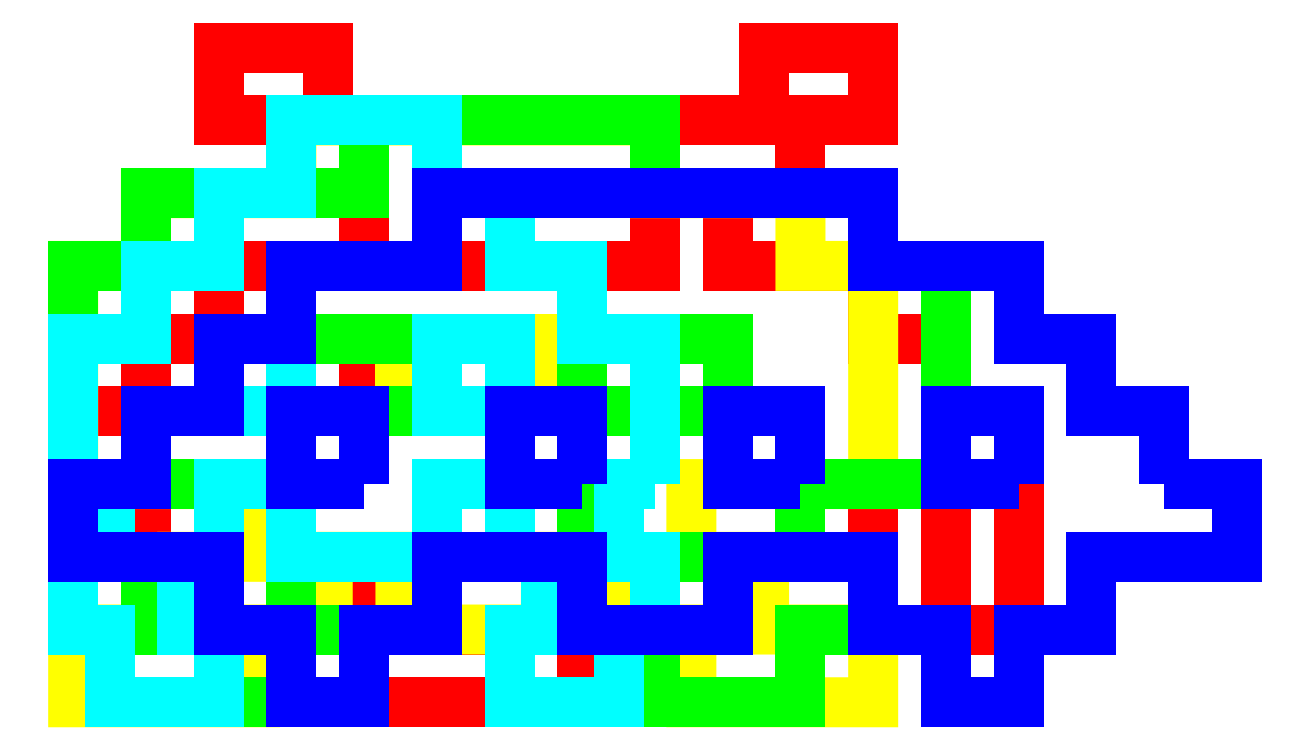
<metadata>
{"format":"dxf","ext":"dxf","renderer":"ezdxf+matplotlib","layout":"modelspace","background":"white","min_lineweight":24,"dpi":150}
</metadata>
<code>
0
SECTION
2
ENTITIES
0
LWPOLYLINE
8
invader1
90
56
70
0
10
36
20
12
10
36
20
15
10
33
20
15
10
33
20
18
10
30
20
18
10
27
20
18
10
27
20
21
10
30
20
21
10
30
20
24
10
33
20
24
10
33
20
27
10
28.5
20
27
10
28.5
20
24
10
25.5
20
24
10
24
20
24
10
24
20
18
10
15
20
18
10
15
20
24
10
10.5
20
24
10
10.5
20
27
10
6
20
27
10
6
20
24
10
9
20
24
10
9
20
21
10
12
20
21
10
12
20
18
10
6
20
18
10
6
20
15
10
3
20
15
10
3
20
12
10
0.0001227
20
12
10
0.0001227
20
3
10
3
20
3
10
3
20
9
10
6
20
9
10
6
20
3
10
9
20
3
10
9
20
7.315e-05
10
18
20
7.315e-05
10
18
20
3
10
12
20
3
10
12
20
6
10
27
20
6
10
27
20
3
10
21
20
3
10
21
20
7.315e-05
10
25.5
20
7.315e-05
10
30
20
7.315e-05
10
30
20
3
10
33
20
3
10
33
20
9
10
36
20
9
10
36
20
3
10
39
20
3
10
39
20
12
10
36
20
12
0
LWPOLYLINE
8
invader1
90
5
70
0
10
15
20
12
10
12
20
12
10
12
20
15
10
15
20
15
10
15
20
12
0
LWPOLYLINE
8
invader1
90
5
70
0
10
27
20
12
10
24
20
12
10
24
20
15
10
27
20
15
10
27
20
12
0
LWPOLYLINE
8
invader2
90
39
70
0
10
30
20
3
10
28.5
20
3
10
28.5
20
6
10
25.5
20
6
10
25.5
20
9
10
33
20
9
10
33
20
18
10
30
20
18
10
30
20
21
10
24
20
21
10
24
20
24
10
15
20
24
10
9
20
24
10
9
20
21
10
3
20
21
10
3
20
18
10
0
20
18
10
0
20
9
10
7.5
20
9
10
7.5
20
6
10
4.5
20
6
10
4.5
20
3
10
0
20
3
10
0
20
0
10
7.5
20
0
10
7.5
20
3
10
10.5
20
3
10
10.5
20
6
10
13.5
20
6
10
13.5
20
3
10
19.5
20
3
10
19.5
20
6
10
22.5
20
6
10
22.5
20
3
10
25.5
20
3
10
25.5
20
0
10
33
20
0
10
33
20
3
10
30
20
3
0
LWPOLYLINE
8
invader2
90
5
70
0
10
13.5
20
12
10
9
20
12
10
9
20
15
10
13.5
20
15
10
13.5
20
12
0
LWPOLYLINE
8
invader2
90
5
70
0
10
24
20
12
10
19.5
20
12
10
19.5
20
15
10
24
20
15
10
24
20
12
0
LWPOLYLINE
8
invader3
90
37
70
0
10
36
20
9
10
36
20
18
10
33
20
18
10
33
20
21
10
24
20
21
10
24
20
24
10
12
20
24
10
12
20
21
10
3
20
21
10
3
20
18
10
1.774e-05
20
18
10
1.774e-05
20
9
10
6
20
9
10
6
20
6
10
3
20
6
10
3
20
3
10
6
20
3
10
6
20
0
10
12
20
0
10
12
20
3
10
9
20
3
10
9
20
6
10
15
20
6
10
15
20
9
10
21
20
9
10
21
20
6
10
27
20
6
10
27
20
3
10
24
20
3
10
24
20
0
10
30
20
0
10
30
20
3
10
33
20
3
10
33
20
6
10
30
20
6
10
30
20
9
10
36
20
9
0
LWPOLYLINE
8
invader3
90
5
70
0
10
15
20
12
10
9
20
12
10
9
20
15
10
15
20
15
10
15
20
12
0
LWPOLYLINE
8
invader3
90
5
70
0
10
27
20
12
10
21
20
12
10
21
20
15
10
27
20
15
10
27
20
12
0
LWPOLYLINE
8
invader4
90
45
70
0
10
24
20
9
10
24
20
15
10
21
20
15
10
21
20
18
10
18
20
18
10
18
20
21
10
15
20
21
10
15
20
24
10
9
20
24
10
9
20
21
10
6
20
21
10
6
20
18
10
3
20
18
10
3
20
15
10
1.774e-05
20
15
10
1.774e-05
20
9
10
1.5
20
9
10
1.5
20
6
10
1.774e-05
20
6
10
1.774e-05
20
3
10
1.5
20
3
10
1.5
20
0
10
6
20
0
10
6
20
3
10
4.5
20
3
10
4.5
20
6
10
6
20
6
10
6
20
9
10
9
20
9
10
9
20
6
10
15
20
6
10
15
20
9
10
18
20
9
10
18
20
6
10
19.5
20
6
10
19.5
20
3
10
18
20
3
10
18
20
0
10
22.5
20
0
10
22.5
20
3
10
24
20
3
10
24
20
6
10
22.5
20
6
10
22.5
20
9
10
24
20
9
0
LWPOLYLINE
8
invader4
90
5
70
0
10
9
20
12
10
6
20
12
10
6
20
15
10
9
20
15
10
9
20
12
0
LWPOLYLINE
8
invader4
90
5
70
0
10
18
20
12
10
15
20
12
10
15
20
15
10
18
20
15
10
18
20
12
0
LWPOLYLINE
8
invader5
90
41
70
0
10
45
20
9
10
45
20
12
10
42
20
12
10
42
20
15
10
39
20
15
10
39
20
18
10
33
20
18
10
33
20
21
10
15
20
21
10
15
20
18
10
9
20
18
10
9
20
15
10
6
20
15
10
6
20
12
10
3
20
12
10
3
20
9
10
2.662e-05
20
9
10
2.662e-05
20
6
10
6
20
6
10
6
20
3
10
9
20
3
10
9
20
0
10
12
20
0
10
12
20
3
10
15
20
3
10
15
20
6
10
21
20
6
10
21
20
3
10
27
20
3
10
27
20
6
10
33
20
6
10
33
20
3
10
36
20
3
10
36
20
0
10
39
20
0
10
39
20
3
10
42
20
3
10
42
20
6
10
48
20
6
10
48
20
9
10
45
20
9
0
LWPOLYLINE
8
invader5
90
5
70
0
10
12
20
9
10
9
20
9
10
9
20
12
10
12
20
12
10
12
20
9
0
LWPOLYLINE
8
invader5
90
5
70
0
10
21
20
9
10
18
20
9
10
18
20
12
10
21
20
12
10
21
20
9
0
LWPOLYLINE
8
invader5
90
5
70
0
10
30
20
9
10
27
20
9
10
27
20
12
10
30
20
12
10
30
20
9
0
LWPOLYLINE
8
invader5
90
5
70
0
10
39
20
9
10
36
20
9
10
36
20
12
10
39
20
12
10
39
20
9
0
ENDSEC
0
EOF

</code>
